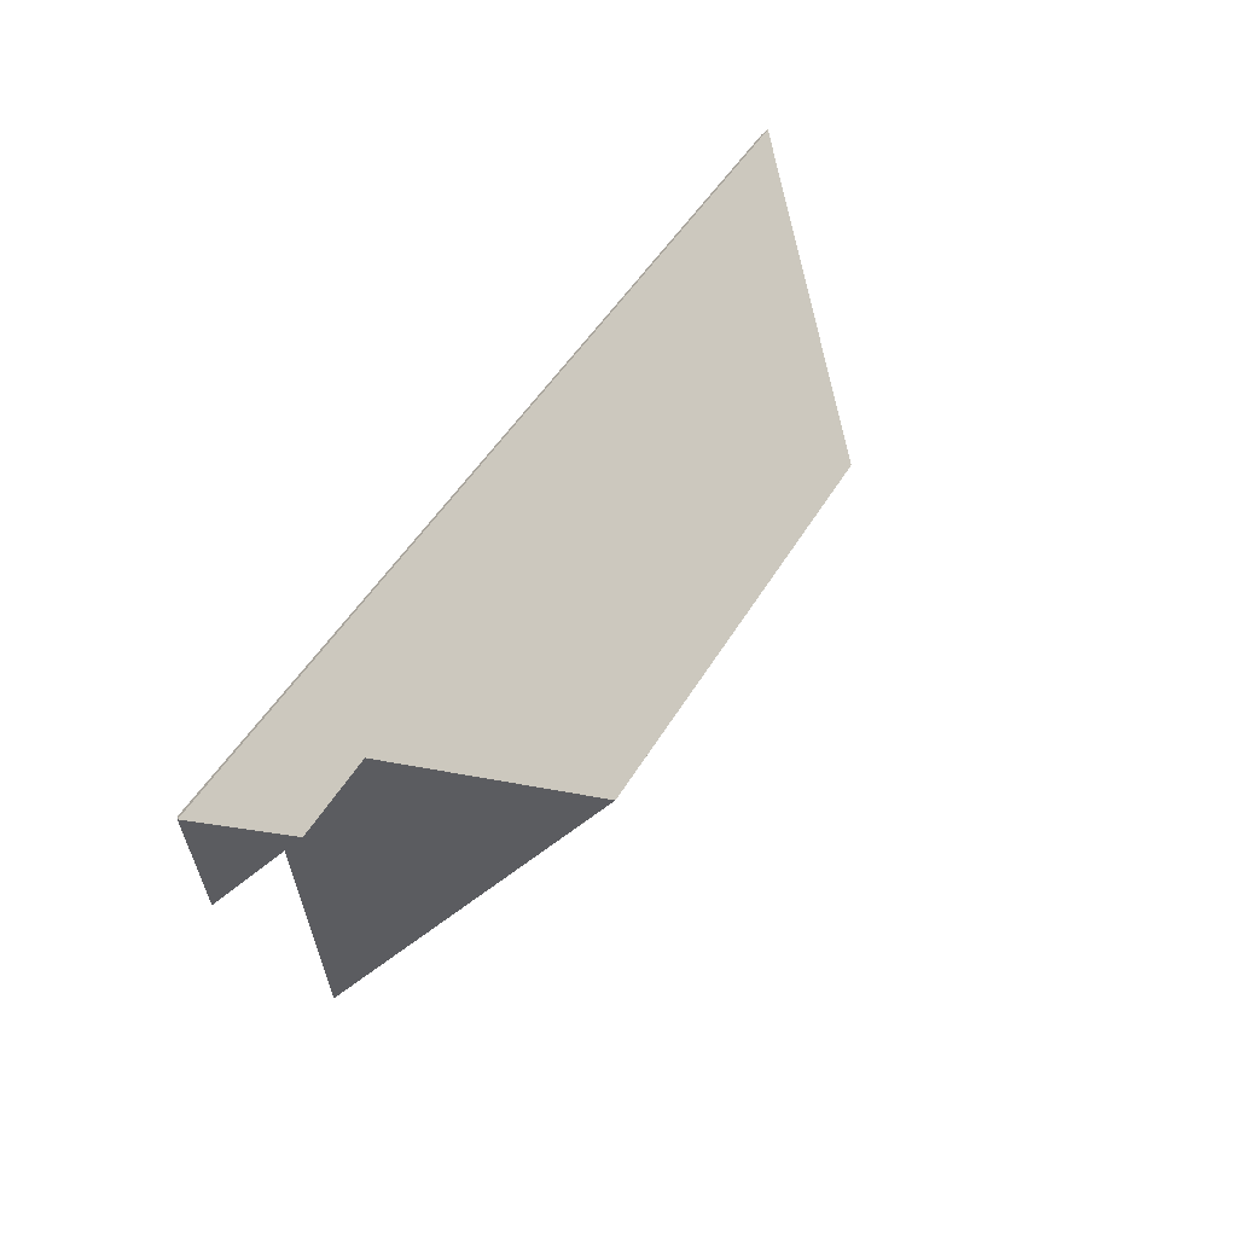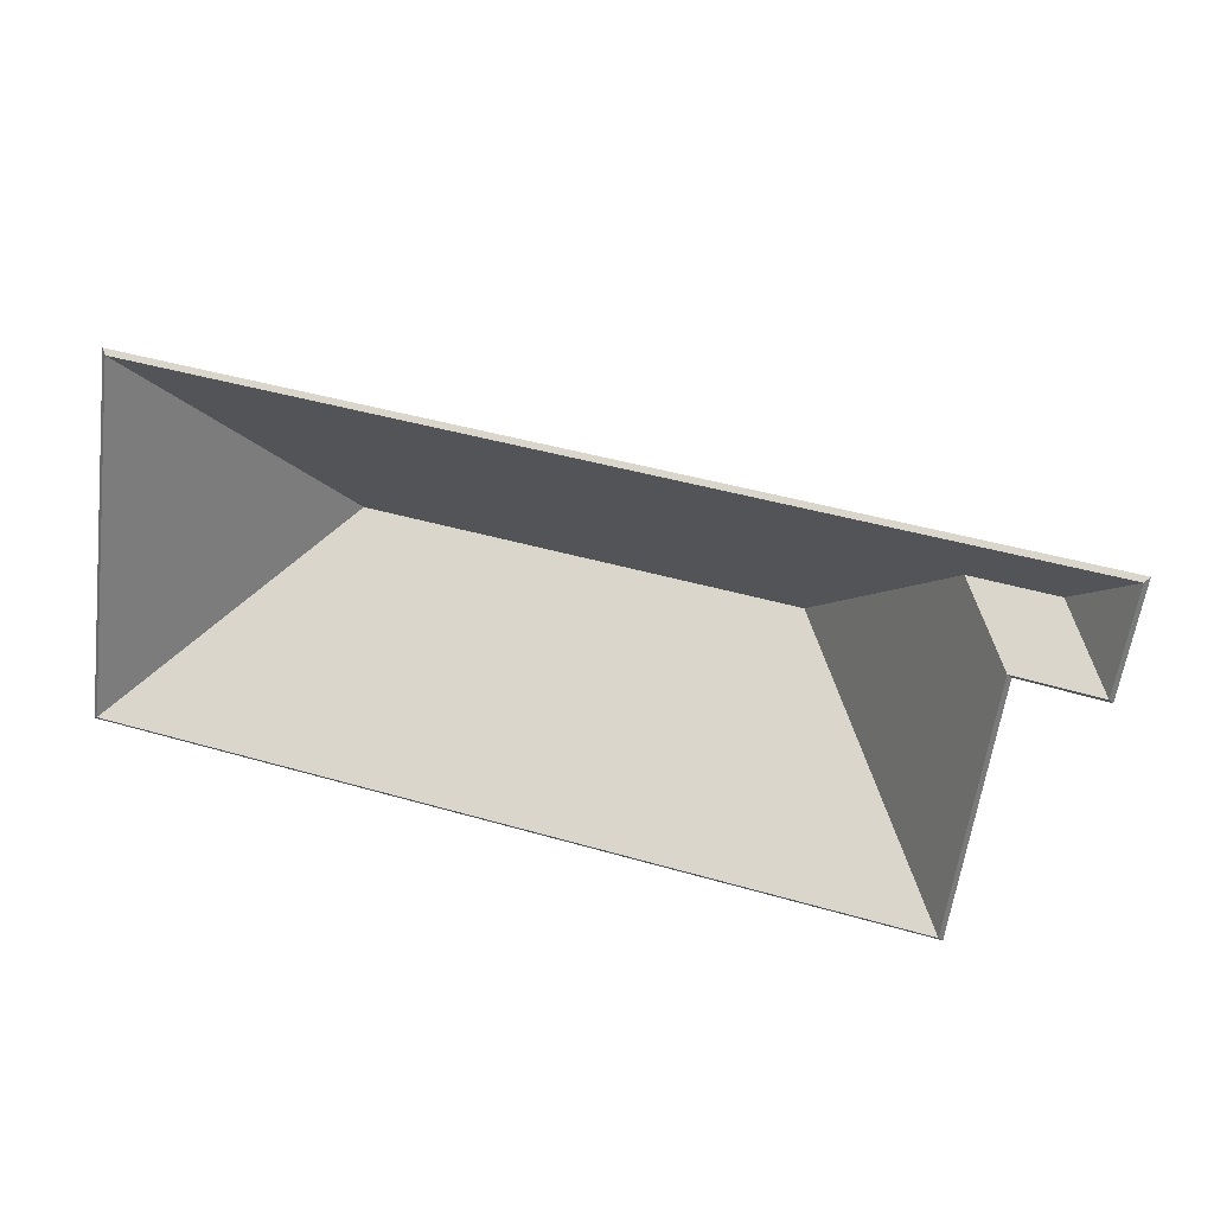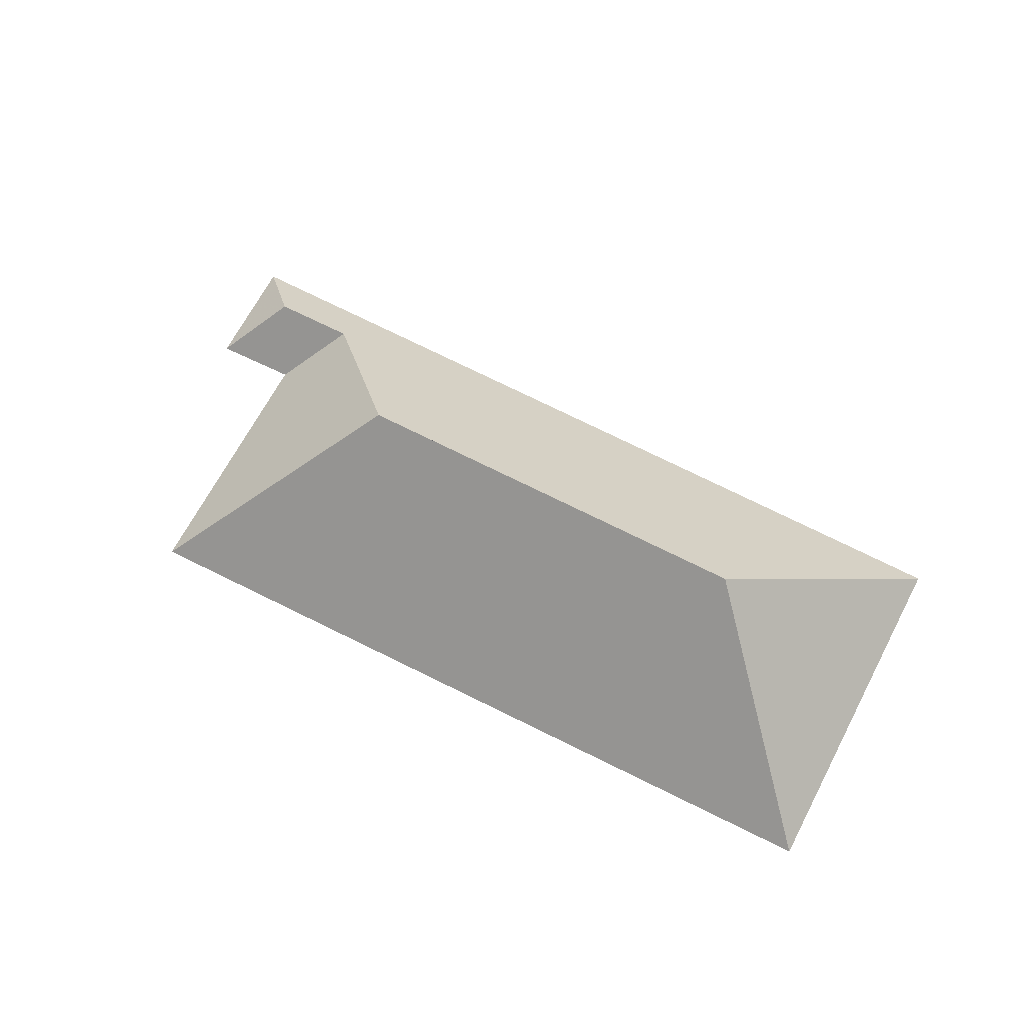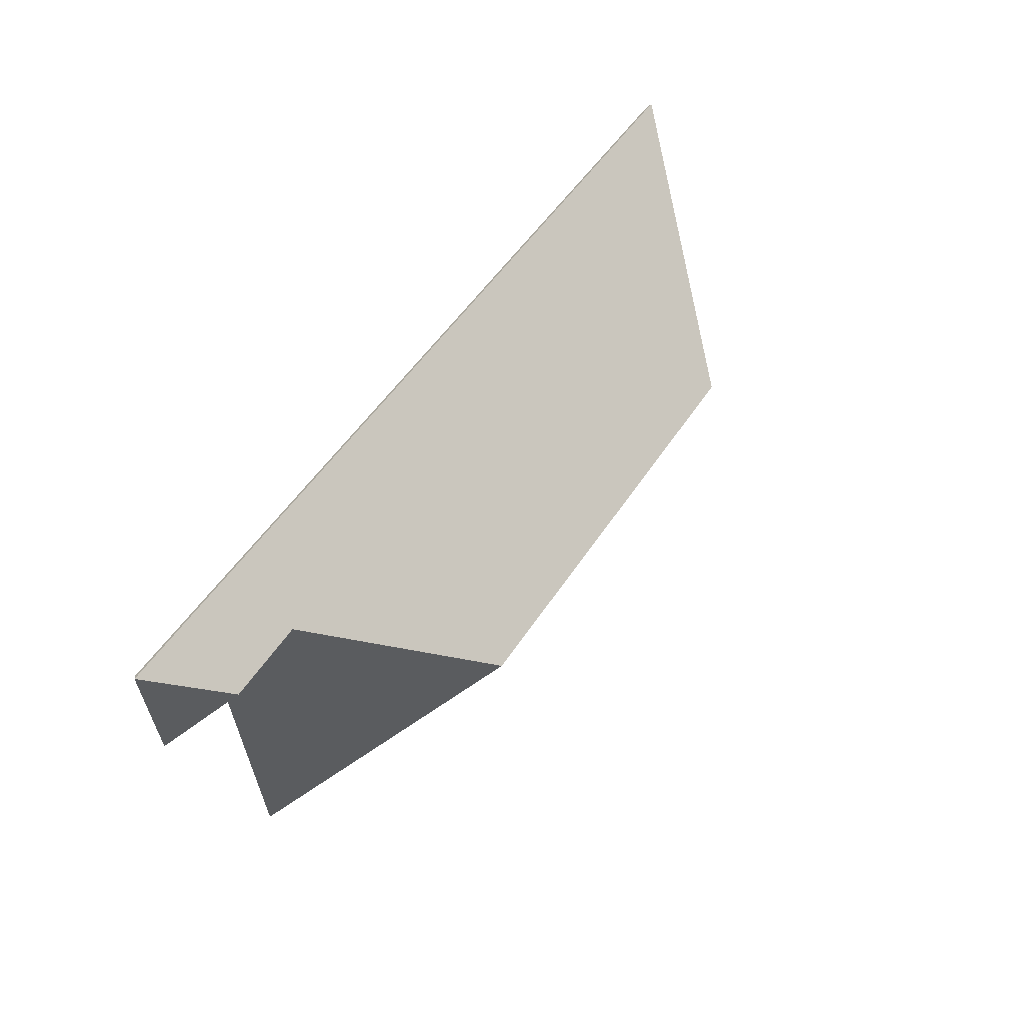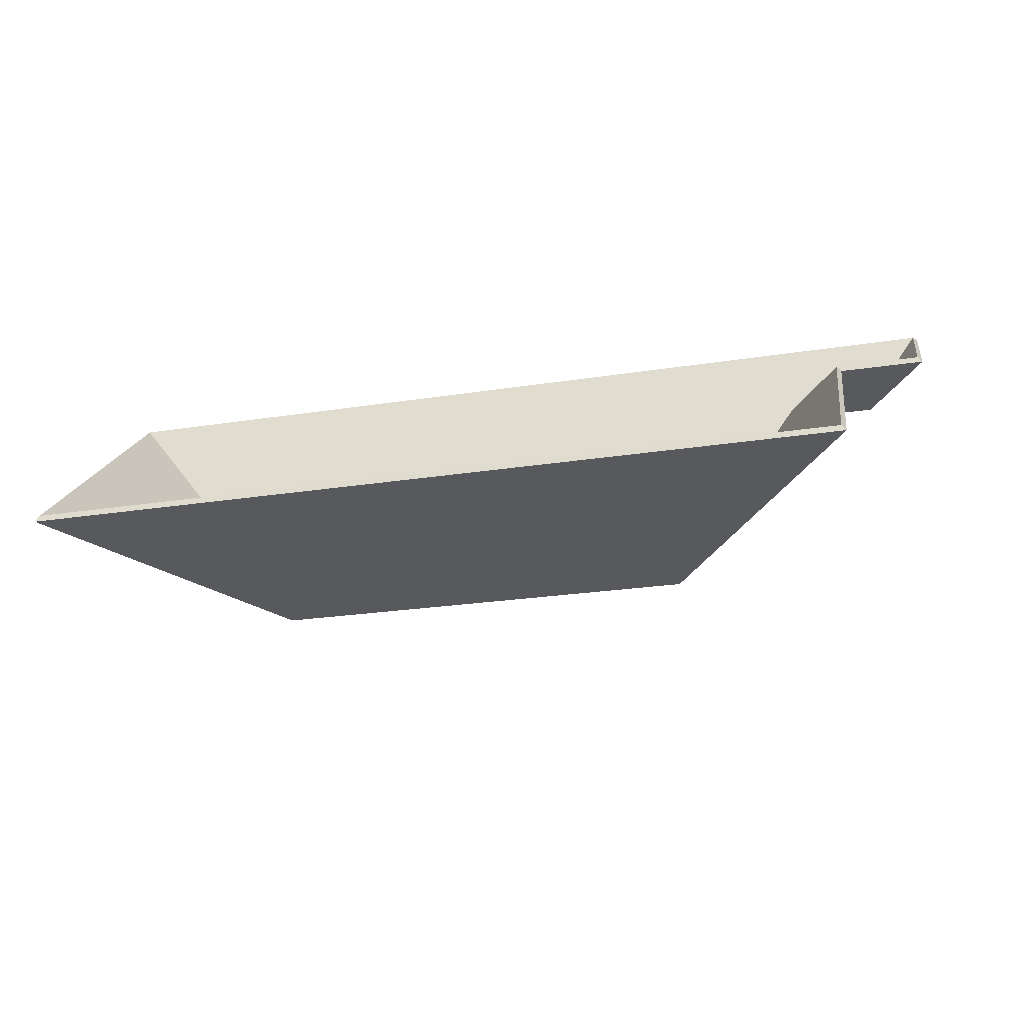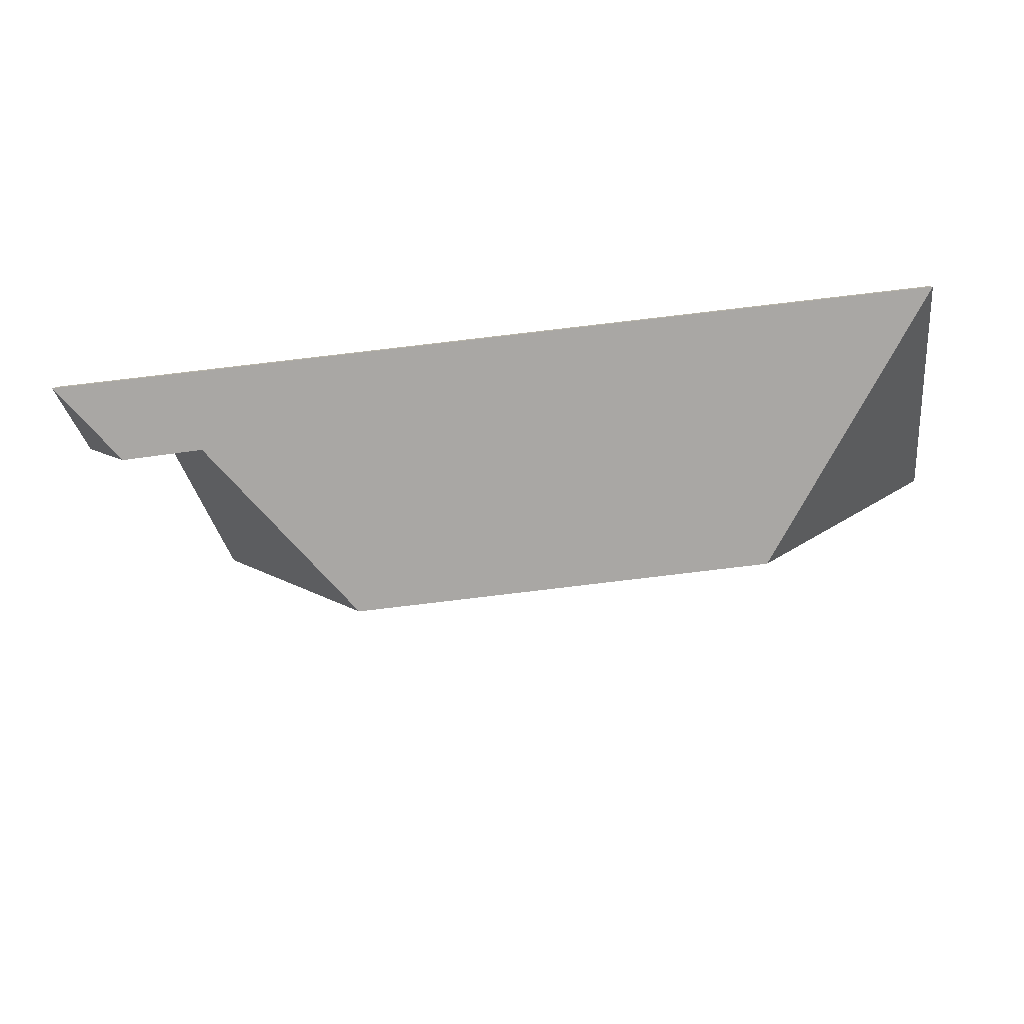
<metadata>
{"format":"obj","ext":"obj","renderer":"f3d","projection":"perspective","resolution":1024,"background":"white","views":[{"elev":43.6,"azim":121.5,"up":"+Z"},{"elev":26.8,"azim":13.8,"up":"+Z"},{"elev":65.5,"azim":-144.7,"up":"+Y"},{"elev":45.5,"azim":123.8,"up":"+Z"},{"elev":-75.4,"azim":8.6,"up":"+Z"},{"elev":59.3,"azim":177.2,"up":"+Z"}]}
</metadata>
<code>
v 0.9215 -0.1184 -5.714
v 0.9362 -0.1359 -5.734
v 0.9351 -0.1373 -5.733
v 0.9215 -0.121 -5.714
v 0.9362 -0.1359 -5.734
v 0.9416 -0.1359 -5.699
v 0.9401 -0.1373 -5.7
v 0.9351 -0.1373 -5.733
v 0.9416 -0.1359 -5.699
v 0.9215 -0.1184 -5.714
v 0.9215 -0.121 -5.714
v 0.9401 -0.1373 -5.7
v 0.9362 -0.1359 -5.734
v 0.9215 -0.1184 -5.714
v 0.9416 -0.1359 -5.699
v 0.9401 -0.1373 -5.7
v 0.9215 -0.121 -5.714
v 0.9351 -0.1373 -5.733
v 0.8966 -0.1187 -5.711
v 0.9111 -0.1359 -5.731
v 0.91 -0.1373 -5.729
v 0.8966 -0.1213 -5.711
v 0.9215 -0.1184 -5.714
v 0.8966 -0.1187 -5.711
v 0.8966 -0.1213 -5.711
v 0.9215 -0.121 -5.714
v 0.9111 -0.1359 -5.731
v 0.9362 -0.1359 -5.734
v 0.9351 -0.1373 -5.733
v 0.91 -0.1373 -5.729
v 0.9362 -0.1359 -5.734
v 0.9215 -0.1184 -5.714
v 0.9215 -0.121 -5.714
v 0.9351 -0.1373 -5.733
v 0.8966 -0.1187 -5.711
v 0.9215 -0.1184 -5.714
v 0.9362 -0.1359 -5.734
v 0.9111 -0.1359 -5.731
v 0.9351 -0.1373 -5.733
v 0.9215 -0.121 -5.714
v 0.8966 -0.1213 -5.711
v 0.91 -0.1373 -5.729
v 0.8507 -0.07837 -5.746
v 0.8994 -0.1359 -5.811
v 0.8983 -0.1373 -5.809
v 0.8507 -0.08101 -5.746
v 0.8994 -0.1359 -5.811
v 0.9111 -0.1359 -5.731
v 0.91 -0.1373 -5.729
v 0.8983 -0.1373 -5.809
v 0.8966 -0.1187 -5.711
v 0.8507 -0.07837 -5.746
v 0.8507 -0.08101 -5.746
v 0.8966 -0.1213 -5.711
v 0.9111 -0.1359 -5.731
v 0.8966 -0.1187 -5.711
v 0.8966 -0.1213 -5.711
v 0.91 -0.1373 -5.729
v 0.8507 -0.07837 -5.746
v 0.8966 -0.1187 -5.711
v 0.9111 -0.1359 -5.731
v 0.8994 -0.1359 -5.811
v 0.91 -0.1373 -5.729
v 0.8966 -0.1213 -5.711
v 0.8507 -0.08101 -5.746
v 0.8983 -0.1373 -5.809
v 0.9215 -0.1184 -5.714
v 0.9416 -0.1359 -5.699
v 0.9401 -0.1373 -5.7
v 0.9215 -0.121 -5.714
v 0.8966 -0.1187 -5.711
v 0.9215 -0.1184 -5.714
v 0.9215 -0.121 -5.714
v 0.8966 -0.1213 -5.711
v 0.8507 -0.07837 -5.746
v 0.8966 -0.1187 -5.711
v 0.8966 -0.1213 -5.711
v 0.8507 -0.08101 -5.746
v 0.7238 -0.07958 -5.728
v 0.8507 -0.07837 -5.746
v 0.8507 -0.08101 -5.746
v 0.7238 -0.08221 -5.728
v 0.9416 -0.1359 -5.699
v 0.6751 -0.1359 -5.665
v 0.6762 -0.1373 -5.666
v 0.9401 -0.1373 -5.7
v 0.6751 -0.1359 -5.665
v 0.7238 -0.07958 -5.728
v 0.7238 -0.08221 -5.728
v 0.6762 -0.1373 -5.666
v 0.8966 -0.1187 -5.711
v 0.8507 -0.07837 -5.746
v 0.7238 -0.07958 -5.728
v 0.9416 -0.1359 -5.699
v 0.9215 -0.1184 -5.714
v 0.6751 -0.1359 -5.665
v 0.7238 -0.08221 -5.728
v 0.8507 -0.08101 -5.746
v 0.8966 -0.1213 -5.711
v 0.6762 -0.1373 -5.666
v 0.9401 -0.1373 -5.7
v 0.9215 -0.121 -5.714
v 0.7238 -0.07958 -5.728
v 0.6609 -0.1359 -5.776
v 0.6624 -0.1373 -5.775
v 0.7238 -0.08221 -5.728
v 0.8507 -0.07837 -5.746
v 0.7238 -0.07958 -5.728
v 0.7238 -0.08221 -5.728
v 0.8507 -0.08101 -5.746
v 0.6609 -0.1359 -5.776
v 0.8994 -0.1359 -5.811
v 0.8983 -0.1373 -5.809
v 0.6624 -0.1373 -5.775
v 0.8994 -0.1359 -5.811
v 0.8507 -0.07837 -5.746
v 0.8507 -0.08101 -5.746
v 0.8983 -0.1373 -5.809
v 0.7238 -0.07958 -5.728
v 0.8507 -0.07837 -5.746
v 0.8994 -0.1359 -5.811
v 0.6609 -0.1359 -5.776
v 0.8983 -0.1373 -5.809
v 0.8507 -0.08101 -5.746
v 0.7238 -0.08221 -5.728
v 0.6624 -0.1373 -5.775
v 0.7238 -0.07958 -5.728
v 0.6751 -0.1359 -5.665
v 0.6762 -0.1373 -5.666
v 0.7238 -0.08221 -5.728
v 0.6751 -0.1359 -5.665
v 0.6609 -0.1359 -5.776
v 0.6624 -0.1373 -5.775
v 0.6762 -0.1373 -5.666
v 0.6609 -0.1359 -5.776
v 0.7238 -0.07958 -5.728
v 0.7238 -0.08221 -5.728
v 0.6624 -0.1373 -5.775
v 0.6751 -0.1359 -5.665
v 0.7238 -0.07958 -5.728
v 0.6609 -0.1359 -5.776
v 0.6624 -0.1373 -5.775
v 0.7238 -0.08221 -5.728
v 0.6762 -0.1373 -5.666
f 1 2 3
f 1 3 4
f 5 6 7
f 5 7 8
f 9 10 11
f 9 11 12
f 13 14 15
f 16 17 18
f 19 20 21
f 19 21 22
f 23 24 25
f 23 25 26
f 27 28 29
f 27 29 30
f 31 32 33
f 31 33 34
f 35 36 37
f 35 37 38
f 39 40 41
f 39 41 42
f 43 44 45
f 43 45 46
f 47 48 49
f 47 49 50
f 51 52 53
f 51 53 54
f 55 56 57
f 55 57 58
f 59 60 61
f 59 61 62
f 63 64 65
f 63 65 66
f 67 68 69
f 67 69 70
f 71 72 73
f 71 73 74
f 75 76 77
f 75 77 78
f 79 80 81
f 79 81 82
f 83 84 85
f 83 85 86
f 87 88 89
f 87 89 90
f 91 92 93
f 94 95 91
f 94 91 96
f 96 91 93
f 97 98 99
f 100 97 99
f 100 99 101
f 101 99 102
f 103 104 105
f 103 105 106
f 107 108 109
f 107 109 110
f 111 112 113
f 111 113 114
f 115 116 117
f 115 117 118
f 119 120 121
f 119 121 122
f 123 124 125
f 123 125 126
f 127 128 129
f 127 129 130
f 131 132 133
f 131 133 134
f 135 136 137
f 135 137 138
f 139 140 141
f 142 143 144

</code>
